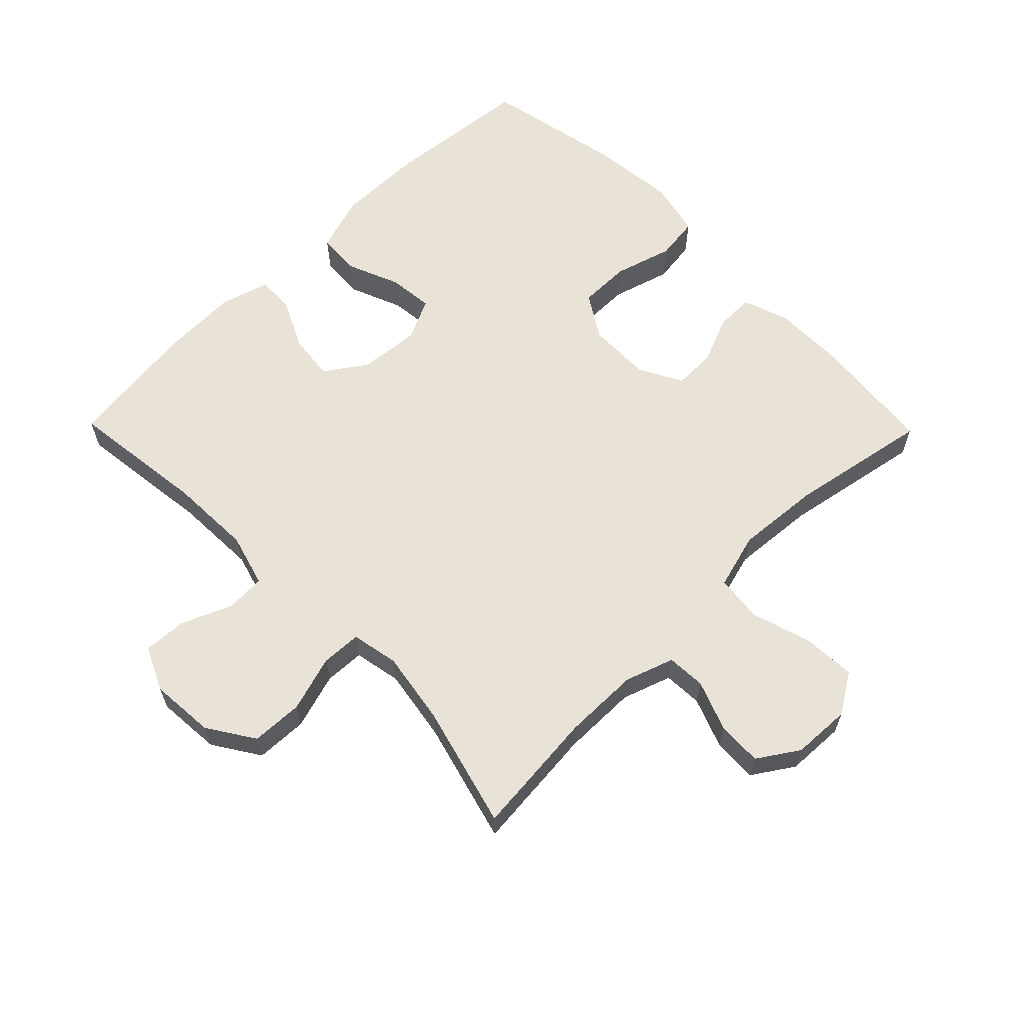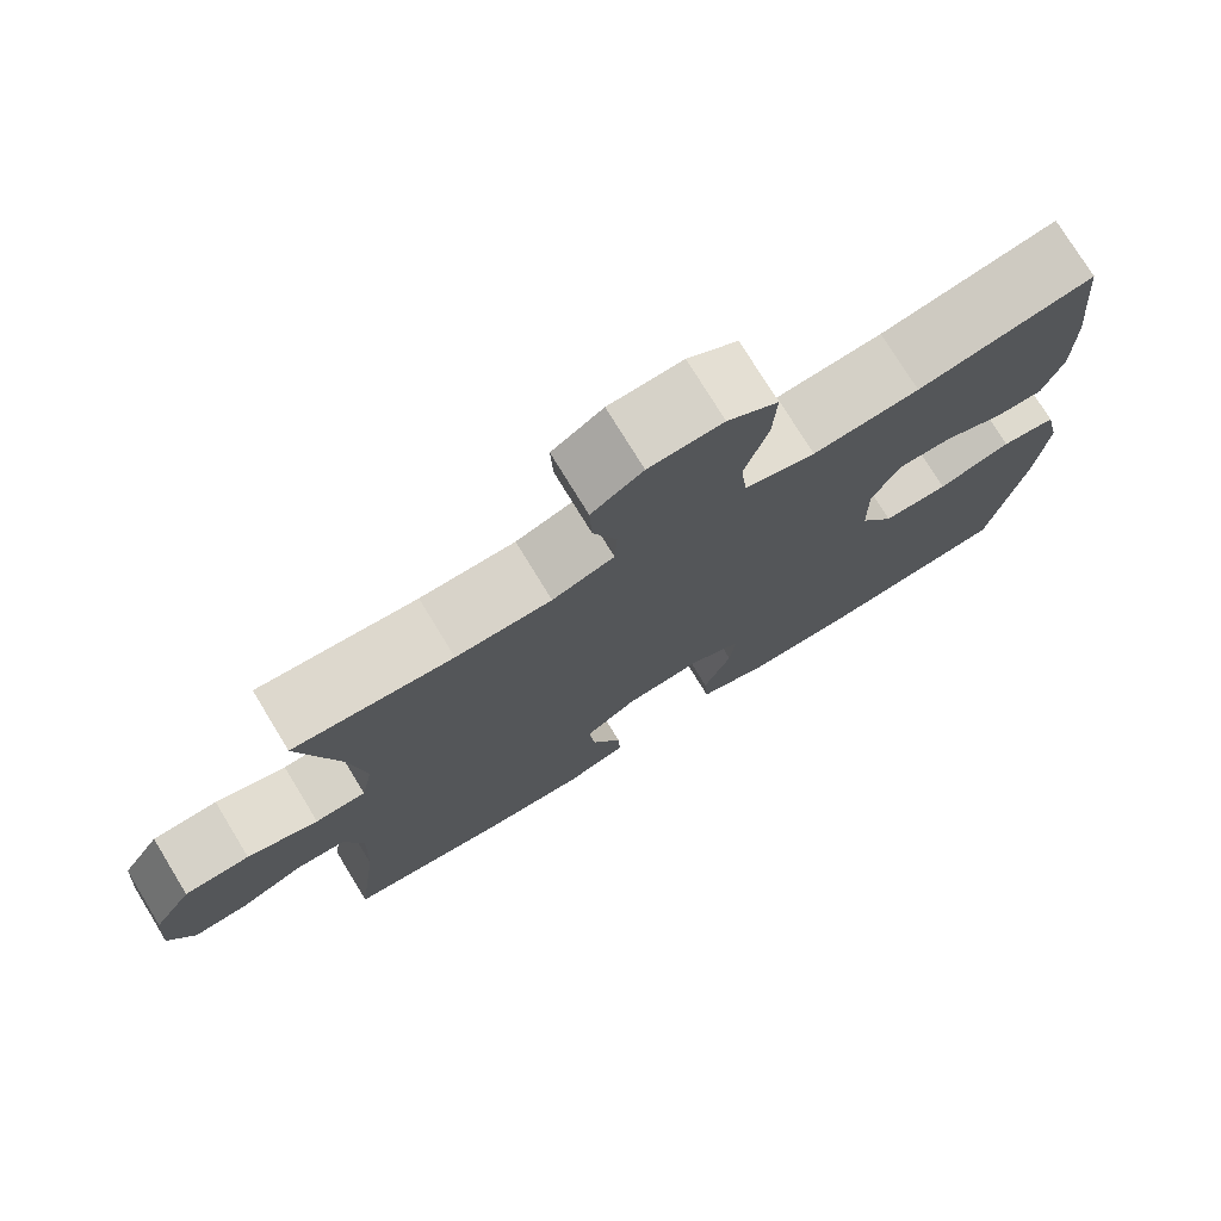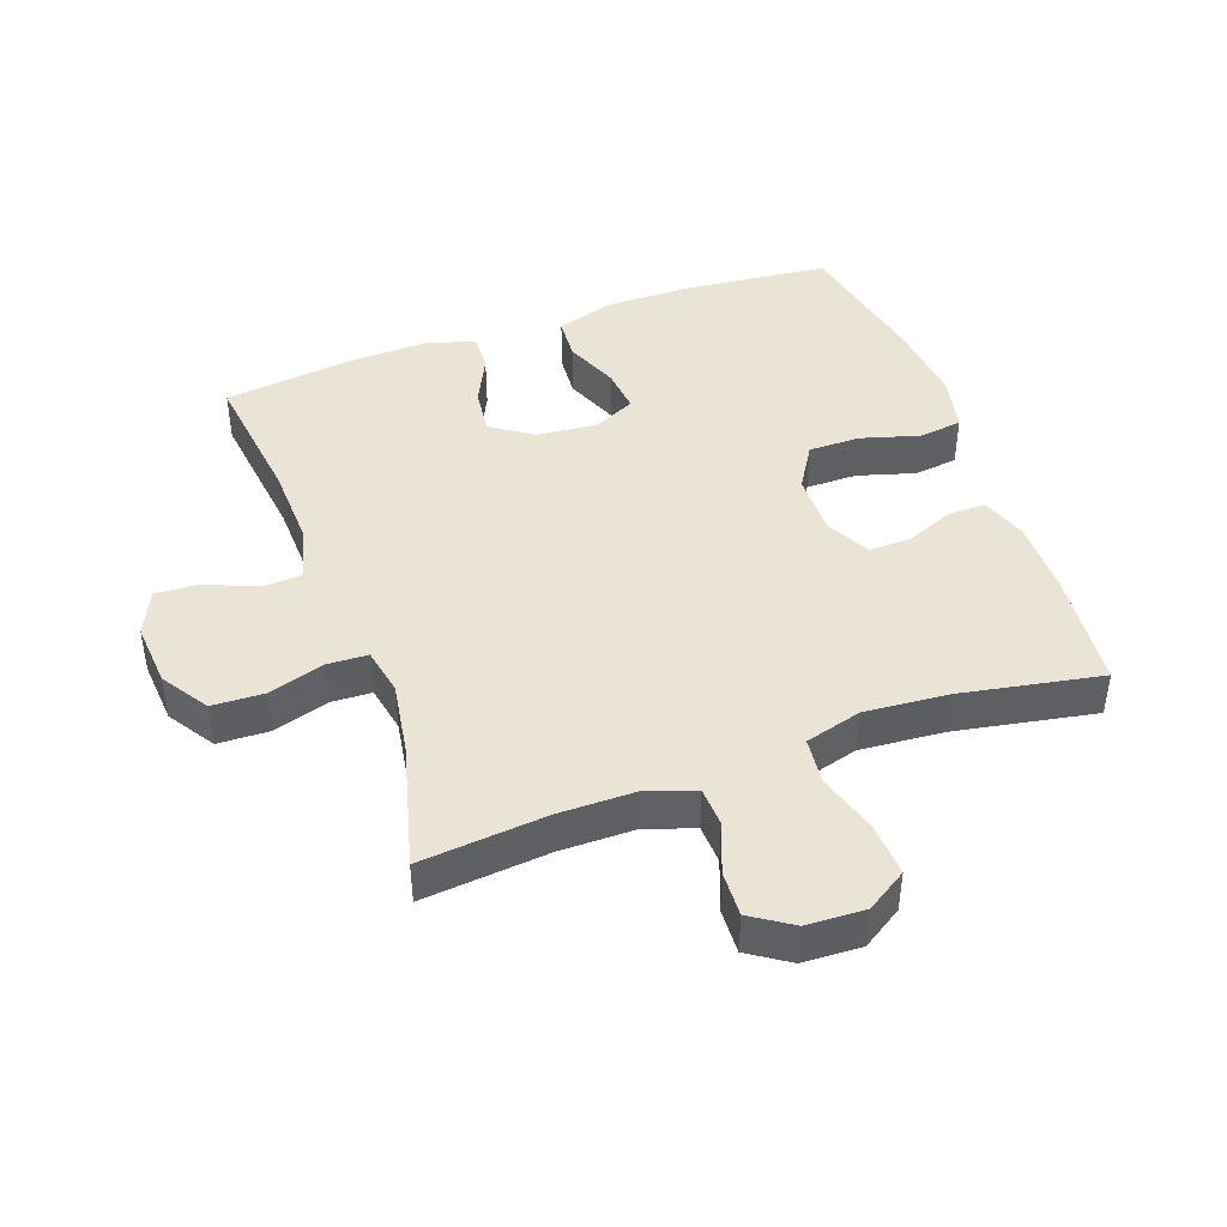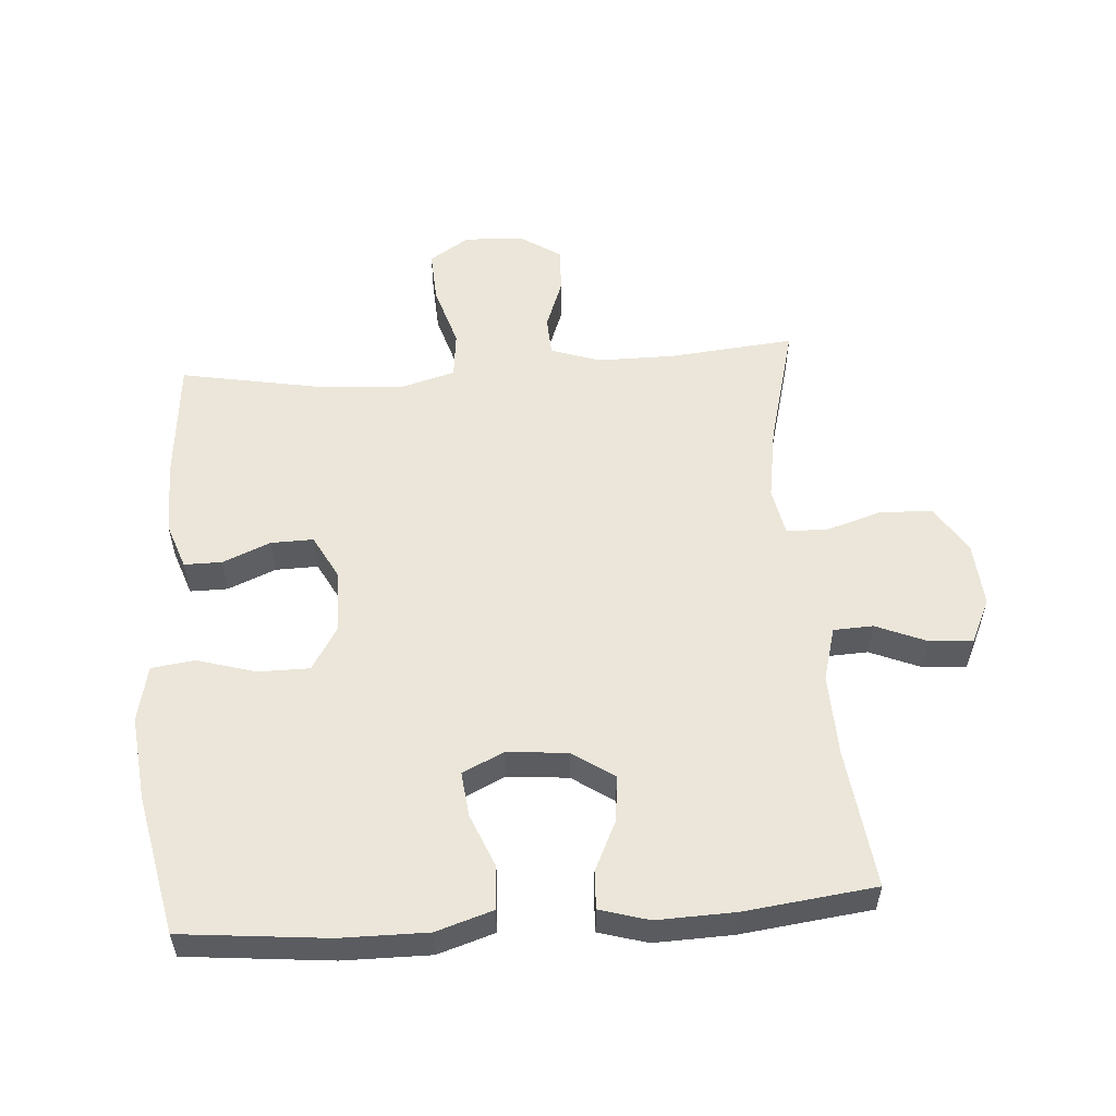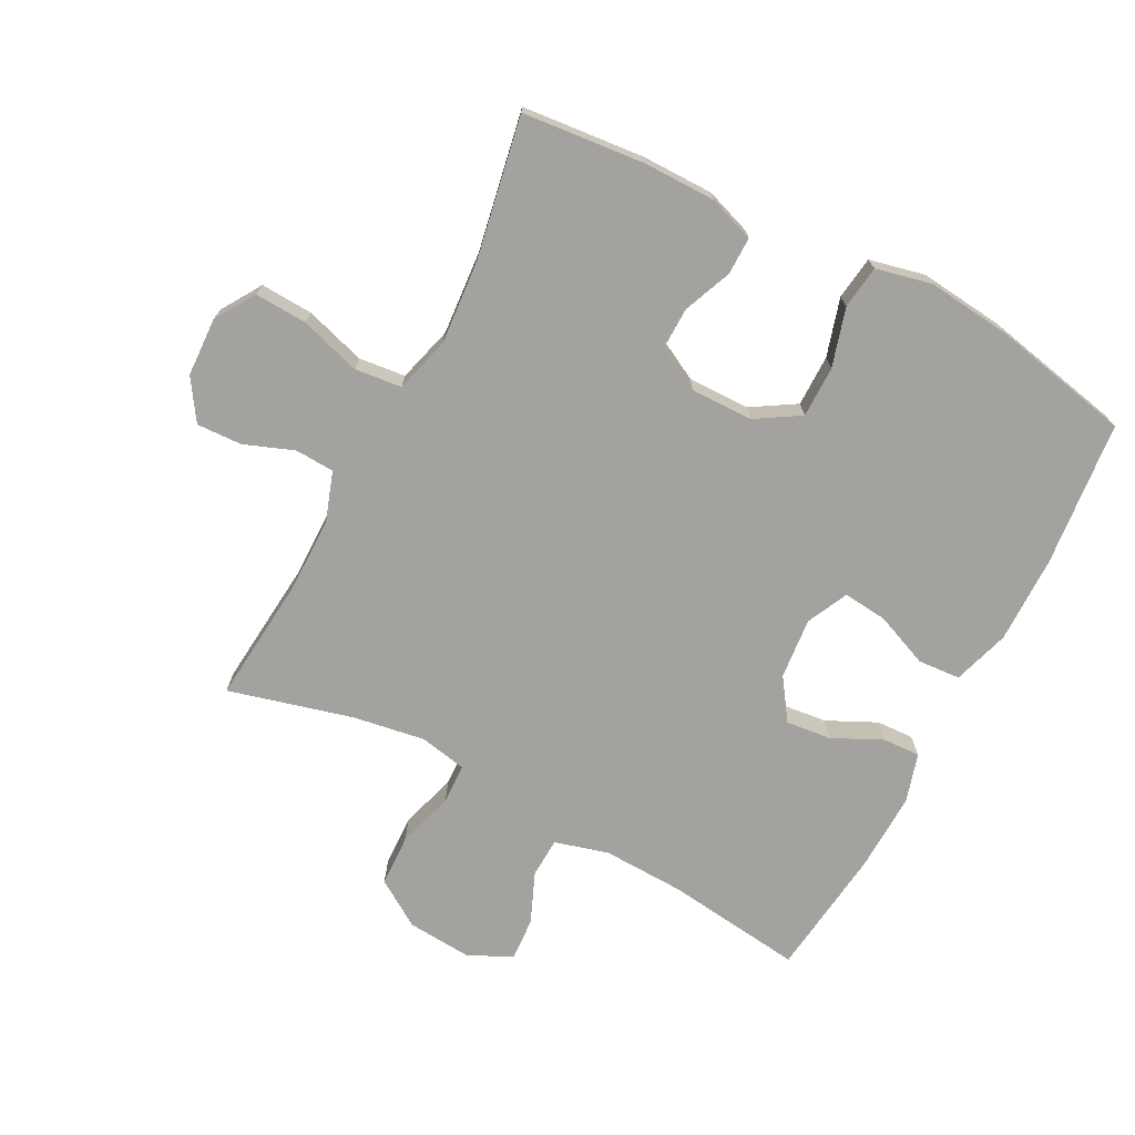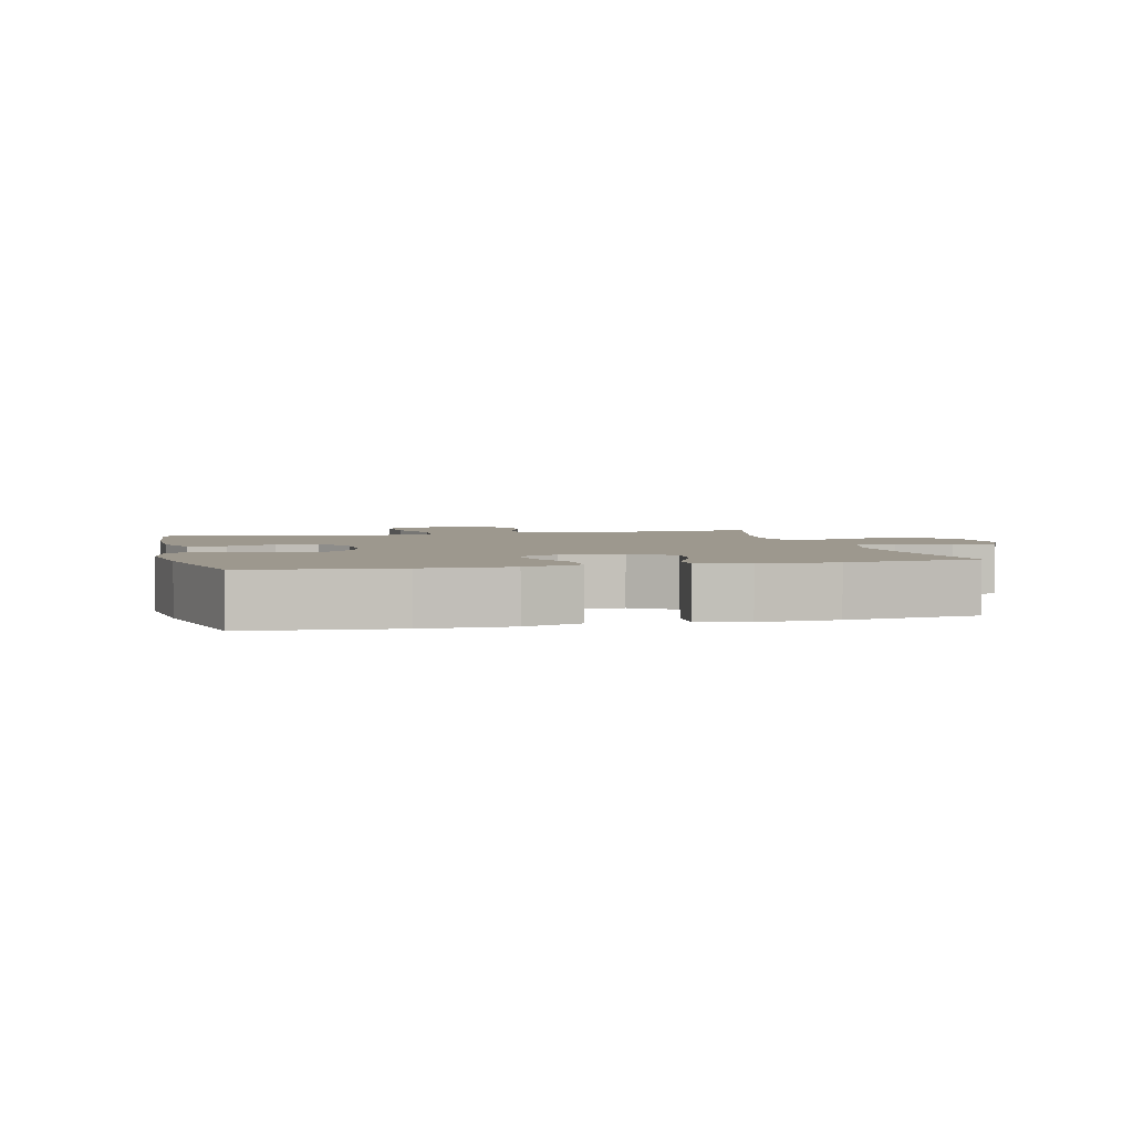
<metadata>
{"format":"obj","ext":"obj","renderer":"f3d","projection":"perspective","resolution":1024,"background":"white","views":[{"elev":62.5,"azim":-44.4,"up":"+Y"},{"elev":75.7,"azim":-31.4,"up":"+Z"},{"elev":43.9,"azim":-19.8,"up":"+Y"},{"elev":55.6,"azim":175.8,"up":"+Y"},{"elev":-72.4,"azim":62.4,"up":"+Y"},{"elev":3.2,"azim":165.8,"up":"+Y"}]}
</metadata>
<code>
o path586
v -0.2661 0.0375 -0.5529
v -0.1438 0.0375 -0.5566
v -0.06697 0.0375 -0.534
v -0.06949 0.0375 -0.4751
v -0.1068 0.0375 -0.3974
v -0.1146 0.0375 -0.3256
v -0.04986 0.0375 -0.2813
v 0.04611 0.0375 -0.2722
v 0.1109 0.0375 -0.3033
v 0.1035 0.0375 -0.3732
v 0.06896 0.0375 -0.4572
v 0.07354 0.0375 -0.5244
v 0.1629 0.0375 -0.5524
v 0.3 0.0375 -0.5513
v 0.529 0.0375 -0.5281
v 0.5743 0.0375 -0.3092
v 0.5884 0.0375 -0.1774
v 0.5686 0.0375 -0.08958
v 0.5005 0.0375 -0.08066
v 0.4087 0.0375 -0.1076
v 0.3277 0.0375 -0.1077
v 0.2854 0.0375 -0.03877
v 0.2844 0.0375 0.0598
v 0.3208 0.0375 0.1283
v 0.3873 0.0375 0.1269
v 0.4626 0.0375 0.0959
v 0.5219 0.0375 0.09559
v 0.5473 0.0375 0.168
v 0.5474 0.0375 0.2819
v 0.529 0.0375 0.4738
v 0.3081 0.0375 0.4329
v 0.1753 0.0375 0.4224
v 0.08705 0.0375 0.4469
v 0.07906 0.0375 0.5202
v 0.1085 0.0375 0.6163
v 0.1129 0.0375 0.6989
v 0.04988 0.0375 0.7388
v -0.04257 0.0375 0.7349
v -0.1065 0.0375 0.693
v -0.1037 0.0375 0.6219
v -0.07396 0.0375 0.5433
v -0.07707 0.0375 0.4819
v -0.1543 0.0375 0.4555
v -0.2733 0.0375 0.4551
v -0.4727 0.0375 0.4738
v -0.4215 0.0375 0.2807
v -0.4029 0.0375 0.1654
v -0.4176 0.0375 0.09097
v -0.4808 0.0375 0.08816
v -0.5695 0.0375 0.1152
v -0.6512 0.0375 0.112
v -0.6989 0.0375 0.03885
v -0.7068 0.0375 -0.06303
v -0.6745 0.0375 -0.1321
v -0.6064 0.0375 -0.1279
v -0.5267 0.0375 -0.09463
v -0.4645 0.0375 -0.09732
v -0.4409 0.0375 -0.1811
v -0.4455 0.0375 -0.3108
v -0.4727 0.0375 -0.5281
v -0.2661 -0.0375 -0.5529
v -0.1438 -0.0375 -0.5566
v -0.06697 -0.0375 -0.534
v -0.06949 -0.0375 -0.4751
v -0.1068 -0.0375 -0.3974
v -0.1146 -0.0375 -0.3256
v -0.04986 -0.0375 -0.2813
v 0.04611 -0.0375 -0.2722
v 0.1109 -0.0375 -0.3033
v 0.1035 -0.0375 -0.3732
v 0.06896 -0.0375 -0.4572
v 0.07354 -0.0375 -0.5244
v 0.1629 -0.0375 -0.5524
v 0.3 -0.0375 -0.5513
v 0.529 -0.0375 -0.5281
v 0.5743 -0.0375 -0.3092
v 0.5884 -0.0375 -0.1774
v 0.5686 -0.0375 -0.08958
v 0.5005 -0.0375 -0.08066
v 0.4087 -0.0375 -0.1076
v 0.3277 -0.0375 -0.1077
v 0.2854 -0.0375 -0.03877
v 0.2844 -0.0375 0.0598
v 0.3208 -0.0375 0.1283
v 0.3873 -0.0375 0.1269
v 0.4626 -0.0375 0.0959
v 0.5219 -0.0375 0.09559
v 0.5473 -0.0375 0.168
v 0.5474 -0.0375 0.2819
v 0.529 -0.0375 0.4738
v 0.3081 -0.0375 0.4329
v 0.1753 -0.0375 0.4224
v 0.08705 -0.0375 0.4469
v 0.07906 -0.0375 0.5202
v 0.1085 -0.0375 0.6163
v 0.1129 -0.0375 0.6989
v 0.04988 -0.0375 0.7388
v -0.04257 -0.0375 0.7349
v -0.1065 -0.0375 0.693
v -0.1037 -0.0375 0.6219
v -0.07396 -0.0375 0.5433
v -0.07707 -0.0375 0.4819
v -0.1543 -0.0375 0.4555
v -0.2733 -0.0375 0.4551
v -0.4727 -0.0375 0.4738
v -0.4215 -0.0375 0.2807
v -0.4029 -0.0375 0.1654
v -0.4176 -0.0375 0.09097
v -0.4808 -0.0375 0.08816
v -0.5695 -0.0375 0.1152
v -0.6512 -0.0375 0.112
v -0.6989 -0.0375 0.03885
v -0.7068 -0.0375 -0.06303
v -0.6745 -0.0375 -0.1321
v -0.6064 -0.0375 -0.1279
v -0.5267 -0.0375 -0.09463
v -0.4645 -0.0375 -0.09732
v -0.4409 -0.0375 -0.1811
v -0.4455 -0.0375 -0.3108
v -0.4727 -0.0375 -0.5281
v -0.6989 0.0375 0.03885
v -0.7068 0.0375 -0.06303
v -0.6745 0.0375 -0.1321
v -0.6745 0.0375 -0.1321
v -0.6512 0.0375 0.112
v -0.6064 0.0375 -0.1279
v -0.5695 0.0375 0.1152
v -0.5267 0.0375 -0.09463
v -0.4808 0.0375 0.08816
v -0.4645 0.0375 -0.09732
v -0.4645 0.0375 -0.09732
v -0.4176 0.0375 0.09097
v -0.4176 0.0375 0.09097
v -0.4409 0.0375 -0.1811
v -0.4455 0.0375 -0.3108
v -0.4727 0.0375 -0.5281
v -0.4727 0.0375 -0.5281
v -0.4727 0.0375 0.4738
v -0.4727 0.0375 0.4738
v -0.4215 0.0375 0.2807
v -0.4029 0.0375 0.1654
v -0.2733 0.0375 0.4551
v -0.2661 0.0375 -0.5529
v -0.1543 0.0375 0.4555
v -0.1438 0.0375 -0.5566
v -0.07707 0.0375 0.4819
v -0.07707 0.0375 0.4819
v -0.1068 0.0375 -0.3974
v -0.1146 0.0375 -0.3256
v -0.1146 0.0375 -0.3256
v -0.06697 0.0375 -0.534
v -0.06697 0.0375 -0.534
v -0.04986 0.0375 -0.2813
v -0.06949 0.0375 -0.4751
v -0.04257 0.0375 0.7349
v -0.1065 0.0375 0.693
v -0.1037 0.0375 0.6219
v -0.07396 0.0375 0.5433
v 0.04611 0.0375 -0.2722
v 0.04988 0.0375 0.7388
v 0.1109 0.0375 -0.3033
v 0.1109 0.0375 -0.3033
v 0.1129 0.0375 0.6989
v 0.1129 0.0375 0.6989
v 0.1035 0.0375 -0.3732
v 0.06896 0.0375 -0.4572
v 0.07354 0.0375 -0.5244
v 0.07354 0.0375 -0.5244
v 0.1629 0.0375 -0.5524
v 0.1085 0.0375 0.6163
v 0.07906 0.0375 0.5202
v 0.08705 0.0375 0.4469
v 0.08705 0.0375 0.4469
v 0.1753 0.0375 0.4224
v 0.3 0.0375 -0.5513
v 0.3081 0.0375 0.4329
v 0.2854 0.0375 -0.03877
v 0.2844 0.0375 0.0598
v 0.3208 0.0375 0.1283
v 0.3208 0.0375 0.1283
v 0.3277 0.0375 -0.1077
v 0.3873 0.0375 0.1269
v 0.4087 0.0375 -0.1076
v 0.4626 0.0375 0.0959
v 0.5005 0.0375 -0.08066
v 0.529 0.0375 0.4738
v 0.529 0.0375 0.4738
v 0.5219 0.0375 0.09559
v 0.5219 0.0375 0.09559
v 0.5686 0.0375 -0.08958
v 0.5686 0.0375 -0.08958
v 0.529 0.0375 -0.5281
v 0.529 0.0375 -0.5281
v 0.5473 0.0375 0.168
v 0.5474 0.0375 0.2819
v 0.5743 0.0375 -0.3092
v 0.5884 0.0375 -0.1774
v -0.6989 -0.0375 0.03885
v -0.7068 -0.0375 -0.06303
v -0.6745 -0.0375 -0.1321
v -0.6745 -0.0375 -0.1321
v -0.6512 -0.0375 0.112
v -0.6064 -0.0375 -0.1279
v -0.5695 -0.0375 0.1152
v -0.5267 -0.0375 -0.09463
v -0.4808 -0.0375 0.08816
v -0.4645 -0.0375 -0.09732
v -0.4645 -0.0375 -0.09732
v -0.4176 -0.0375 0.09097
v -0.4176 -0.0375 0.09097
v -0.4409 -0.0375 -0.1811
v -0.4455 -0.0375 -0.3108
v -0.4727 -0.0375 -0.5281
v -0.4727 -0.0375 -0.5281
v -0.4727 -0.0375 0.4738
v -0.4727 -0.0375 0.4738
v -0.4215 -0.0375 0.2807
v -0.4029 -0.0375 0.1654
v -0.2733 -0.0375 0.4551
v -0.2661 -0.0375 -0.5529
v -0.1543 -0.0375 0.4555
v -0.1438 -0.0375 -0.5566
v -0.07707 -0.0375 0.4819
v -0.07707 -0.0375 0.4819
v -0.1068 -0.0375 -0.3974
v -0.1146 -0.0375 -0.3256
v -0.1146 -0.0375 -0.3256
v -0.06697 -0.0375 -0.534
v -0.06697 -0.0375 -0.534
v -0.04986 -0.0375 -0.2813
v -0.06949 -0.0375 -0.4751
v -0.04257 -0.0375 0.7349
v -0.1065 -0.0375 0.693
v -0.1037 -0.0375 0.6219
v -0.07396 -0.0375 0.5433
v 0.04611 -0.0375 -0.2722
v 0.04988 -0.0375 0.7388
v 0.1109 -0.0375 -0.3033
v 0.1109 -0.0375 -0.3033
v 0.1129 -0.0375 0.6989
v 0.1129 -0.0375 0.6989
v 0.1035 -0.0375 -0.3732
v 0.06896 -0.0375 -0.4572
v 0.07354 -0.0375 -0.5244
v 0.07354 -0.0375 -0.5244
v 0.1629 -0.0375 -0.5524
v 0.1085 -0.0375 0.6163
v 0.07906 -0.0375 0.5202
v 0.08705 -0.0375 0.4469
v 0.08705 -0.0375 0.4469
v 0.1753 -0.0375 0.4224
v 0.3 -0.0375 -0.5513
v 0.3081 -0.0375 0.4329
v 0.2854 -0.0375 -0.03877
v 0.2844 -0.0375 0.0598
v 0.3208 -0.0375 0.1283
v 0.3208 -0.0375 0.1283
v 0.3277 -0.0375 -0.1077
v 0.3873 -0.0375 0.1269
v 0.4087 -0.0375 -0.1076
v 0.4626 -0.0375 0.0959
v 0.5005 -0.0375 -0.08066
v 0.529 -0.0375 0.4738
v 0.529 -0.0375 0.4738
v 0.5219 -0.0375 0.09559
v 0.5219 -0.0375 0.09559
v 0.5686 -0.0375 -0.08958
v 0.5686 -0.0375 -0.08958
v 0.529 -0.0375 -0.5281
v 0.529 -0.0375 -0.5281
v 0.5473 -0.0375 0.168
v 0.5474 -0.0375 0.2819
v 0.5743 -0.0375 -0.3092
v 0.5884 -0.0375 -0.1774
f 209 230 218
f 220 212 213
f 203 199 200
f 218 221 219
f 232 247 237
f 234 232 233
f 255 256 251
f 217 219 215
f 253 272 263
f 259 261 271
f 249 255 251
f 273 258 252
f 236 255 230
f 242 252 238
f 269 273 252
f 220 225 226
f 204 205 206
f 207 230 209
f 235 247 234
f 223 248 235
f 212 226 211
f 222 225 220
f 221 249 223
f 231 222 228
f 273 274 260
f 230 255 218
f 211 226 230
f 272 259 271
f 218 219 217
f 221 255 249
f 238 254 236
f 198 204 202
f 246 252 242
f 258 238 252
f 271 261 265
f 262 274 267
f 254 238 258
f 247 235 248
f 244 246 243
f 207 206 205
f 198 203 205
f 237 247 240
f 243 246 242
f 234 247 232
f 212 220 226
f 249 248 223
f 199 203 198
f 211 230 207
f 225 222 231
f 218 255 221
f 236 254 255
f 260 258 273
f 206 207 209
f 205 204 198
f 251 256 253
f 260 274 262
f 253 259 272
f 253 256 259
f 52 53 113 112
f 53 124 201 113
f 51 52 112 111
f 54 55 115 114
f 50 51 111 110
f 55 56 116 115
f 49 50 110 109
f 56 131 208 116
f 133 49 109 210
f 57 58 118 117
f 59 137 214 119
f 139 46 106 216
f 58 59 119 118
f 46 47 107 106
f 47 48 108 107
f 44 45 105 104
f 60 1 61 120
f 43 44 104 103
f 1 2 62 61
f 147 43 103 224
f 5 150 227 65
f 2 152 229 62
f 6 7 67 66
f 4 5 65 64
f 3 4 64 63
f 38 39 99 98
f 39 40 100 99
f 40 41 101 100
f 41 42 102 101
f 7 8 68 67
f 37 38 98 97
f 8 162 239 68
f 164 37 97 241
f 10 11 71 70
f 11 168 245 71
f 12 13 73 72
f 35 36 96 95
f 34 35 95 94
f 173 34 94 250
f 32 33 93 92
f 9 10 70 69
f 13 14 74 73
f 31 32 92 91
f 22 23 83 82
f 23 180 257 83
f 21 22 82 81
f 24 25 85 84
f 20 21 81 80
f 25 26 86 85
f 19 20 80 79
f 187 31 91 264
f 26 189 266 86
f 191 19 79 268
f 14 193 270 74
f 27 28 88 87
f 29 30 90 89
f 28 29 89 88
f 15 16 76 75
f 17 18 78 77
f 16 17 77 76
f 132 141 153
f 143 136 135
f 126 123 122
f 141 142 144
f 155 160 170
f 157 156 155
f 178 174 179
f 140 138 142
f 176 186 195
f 182 194 184
f 172 174 178
f 196 175 181
f 159 153 178
f 165 161 175
f 192 175 196
f 143 149 148
f 127 129 128
f 130 132 153
f 158 157 170
f 146 158 171
f 135 134 149
f 145 143 148
f 144 146 172
f 154 151 145
f 196 183 197
f 153 141 178
f 134 153 149
f 195 194 182
f 141 140 142
f 144 172 178
f 161 159 177
f 121 125 127
f 169 165 175
f 181 175 161
f 194 188 184
f 185 190 197
f 177 181 161
f 170 171 158
f 167 166 169
f 130 128 129
f 121 128 126
f 160 163 170
f 166 165 169
f 157 155 170
f 135 149 143
f 172 146 171
f 122 121 126
f 134 130 153
f 148 154 145
f 141 144 178
f 159 178 177
f 183 196 181
f 129 132 130
f 128 121 127
f 174 176 179
f 183 185 197
f 176 195 182
f 176 182 179

</code>
